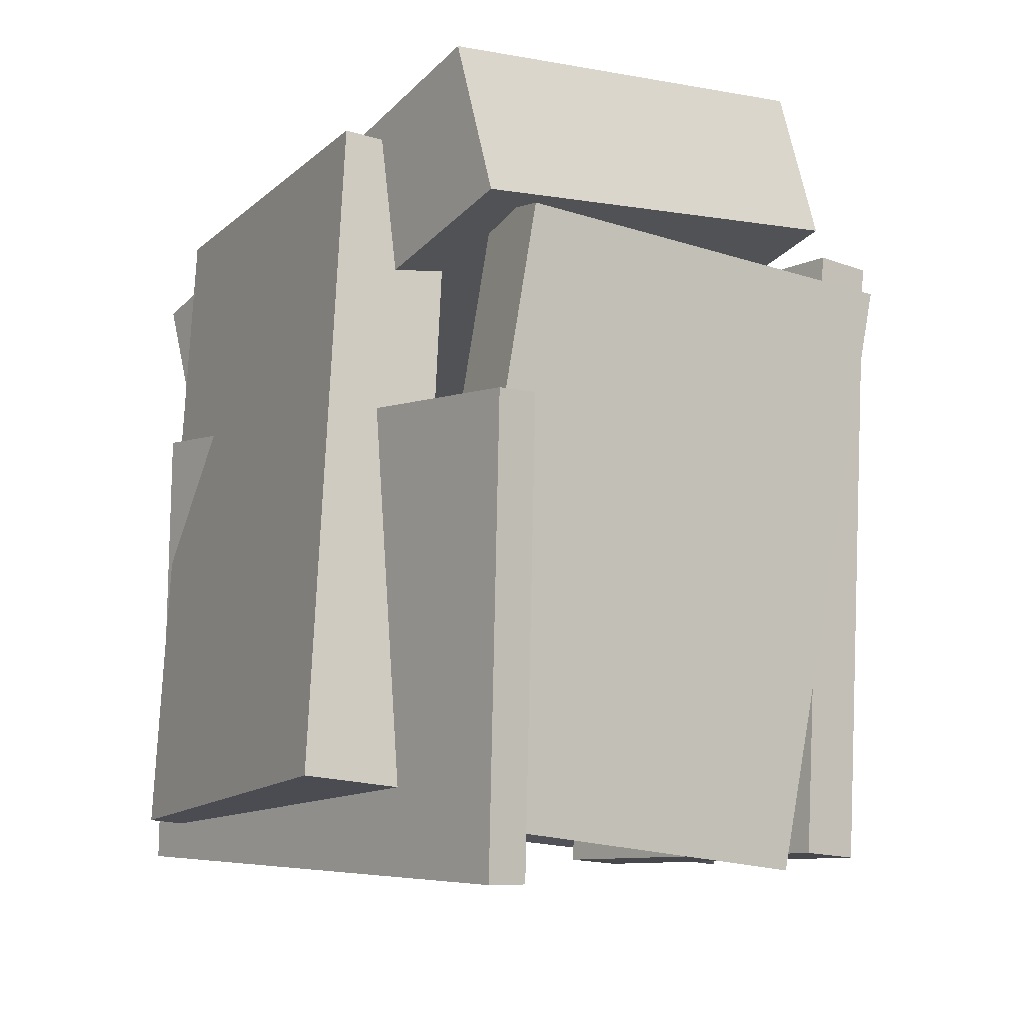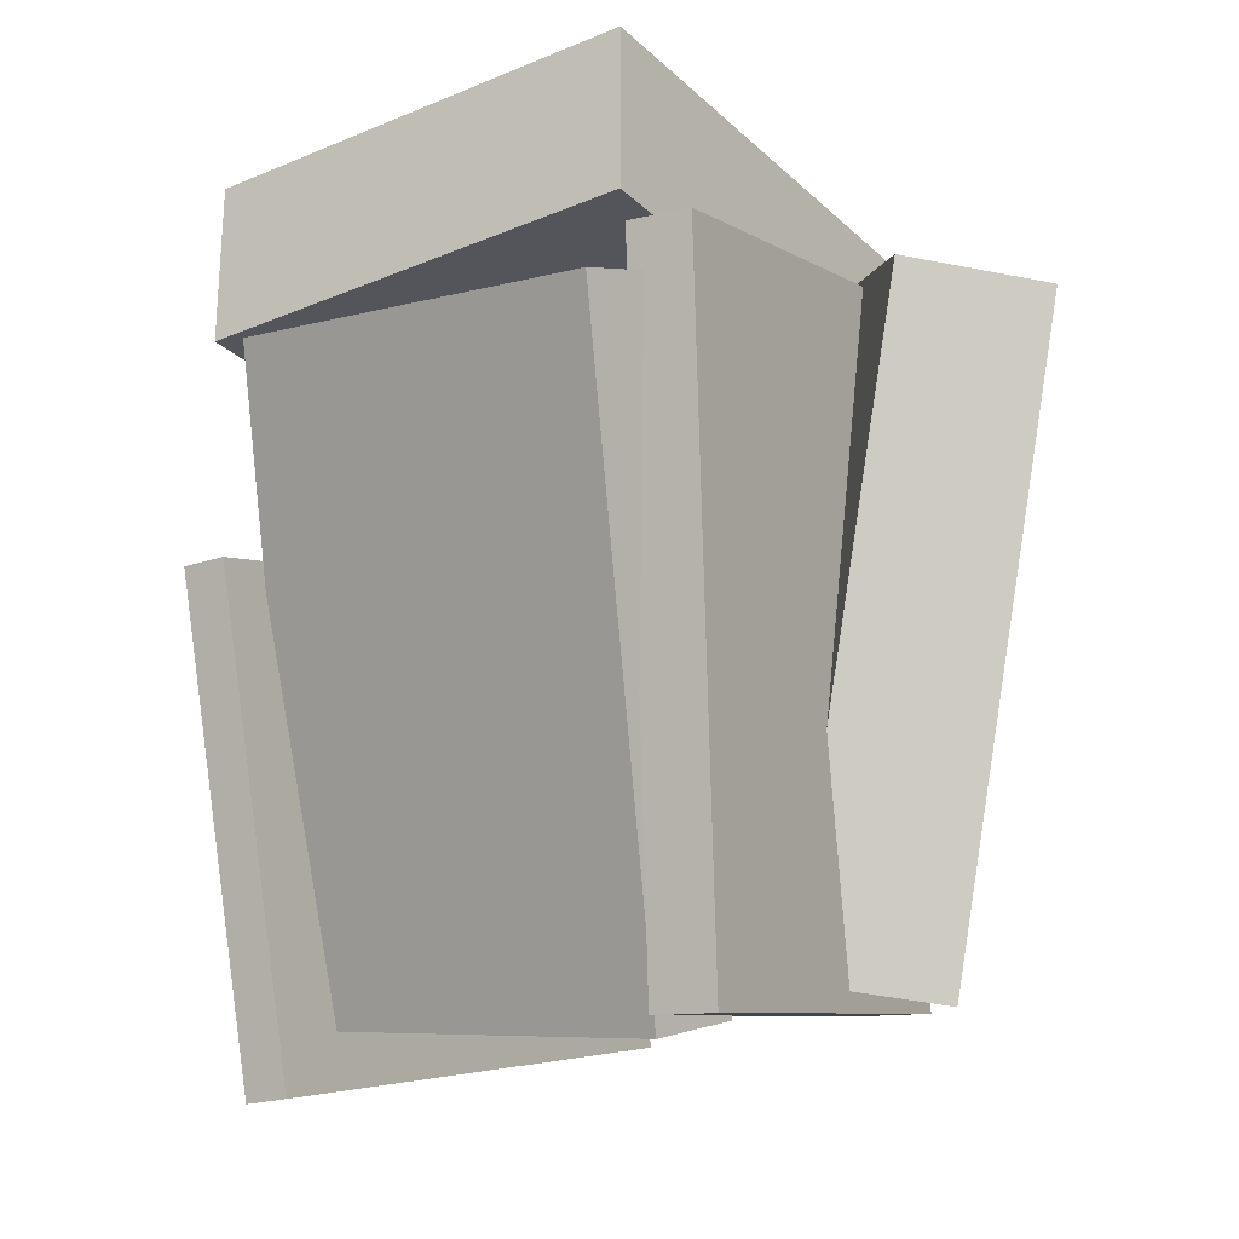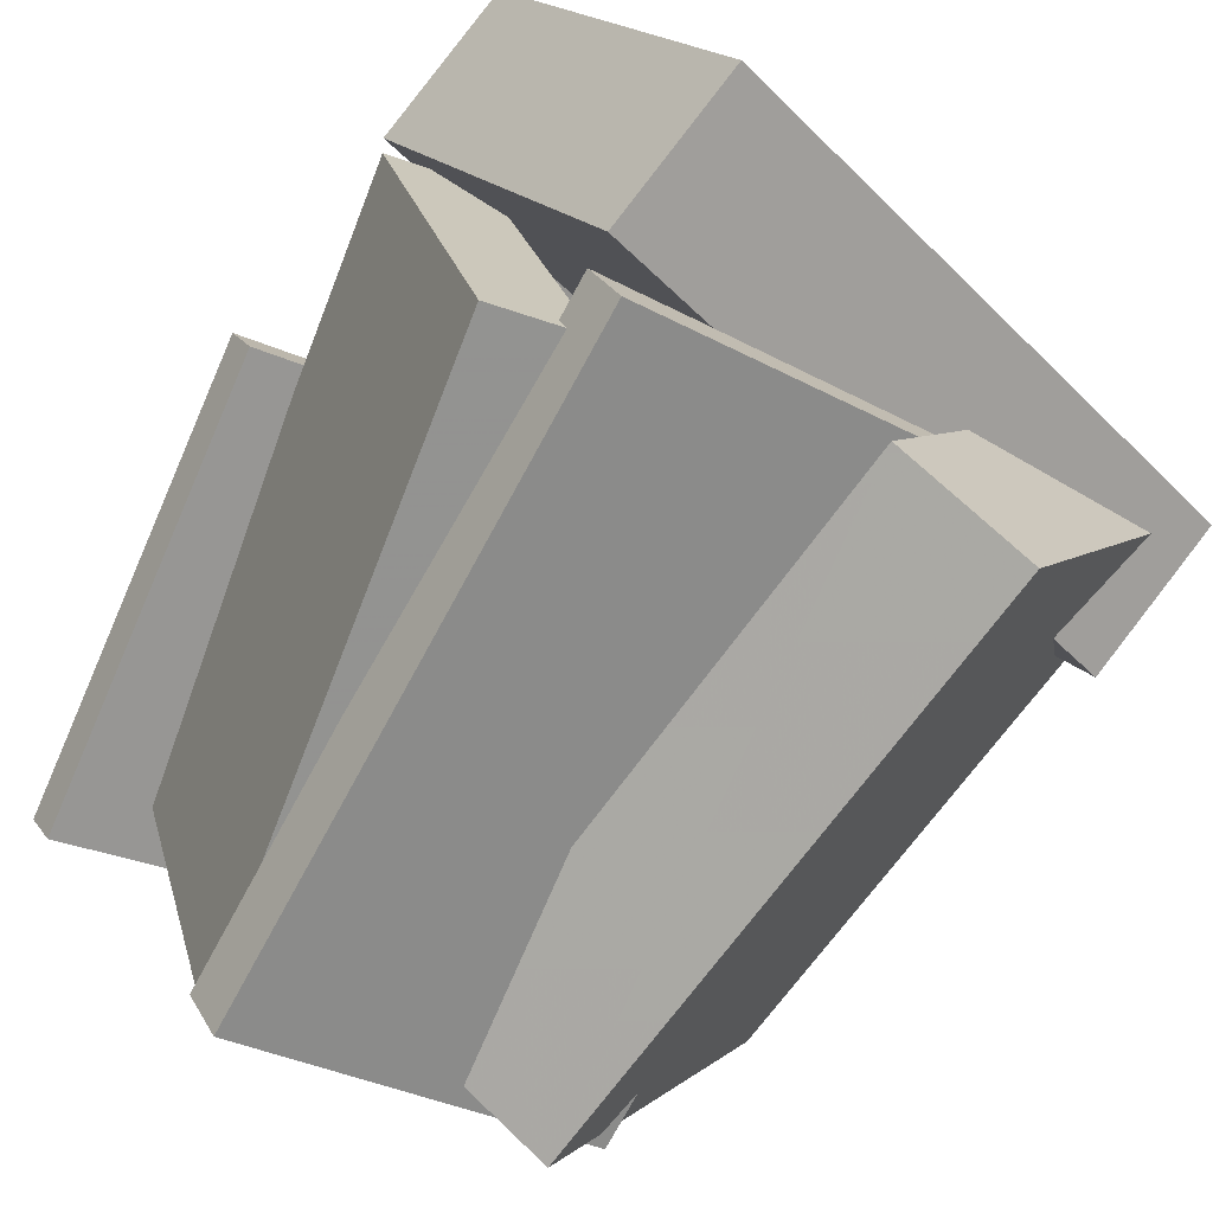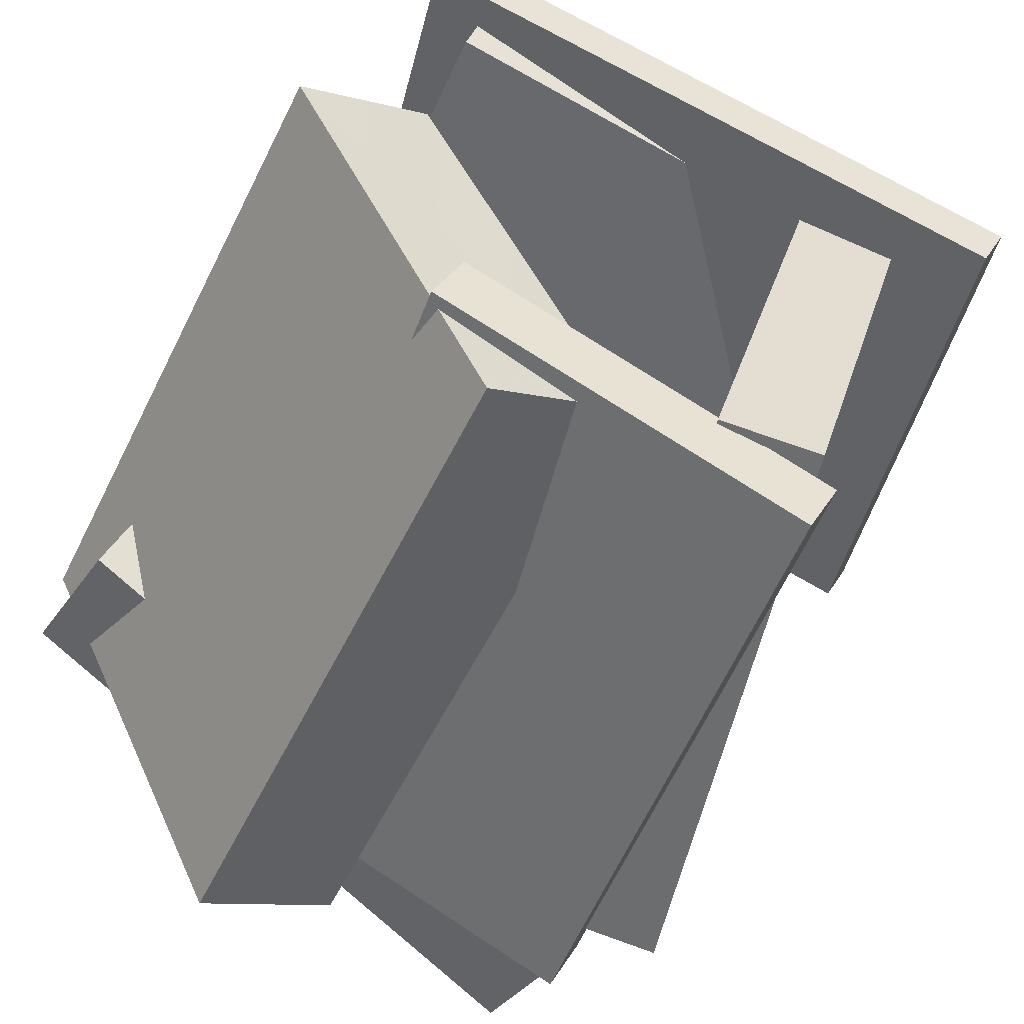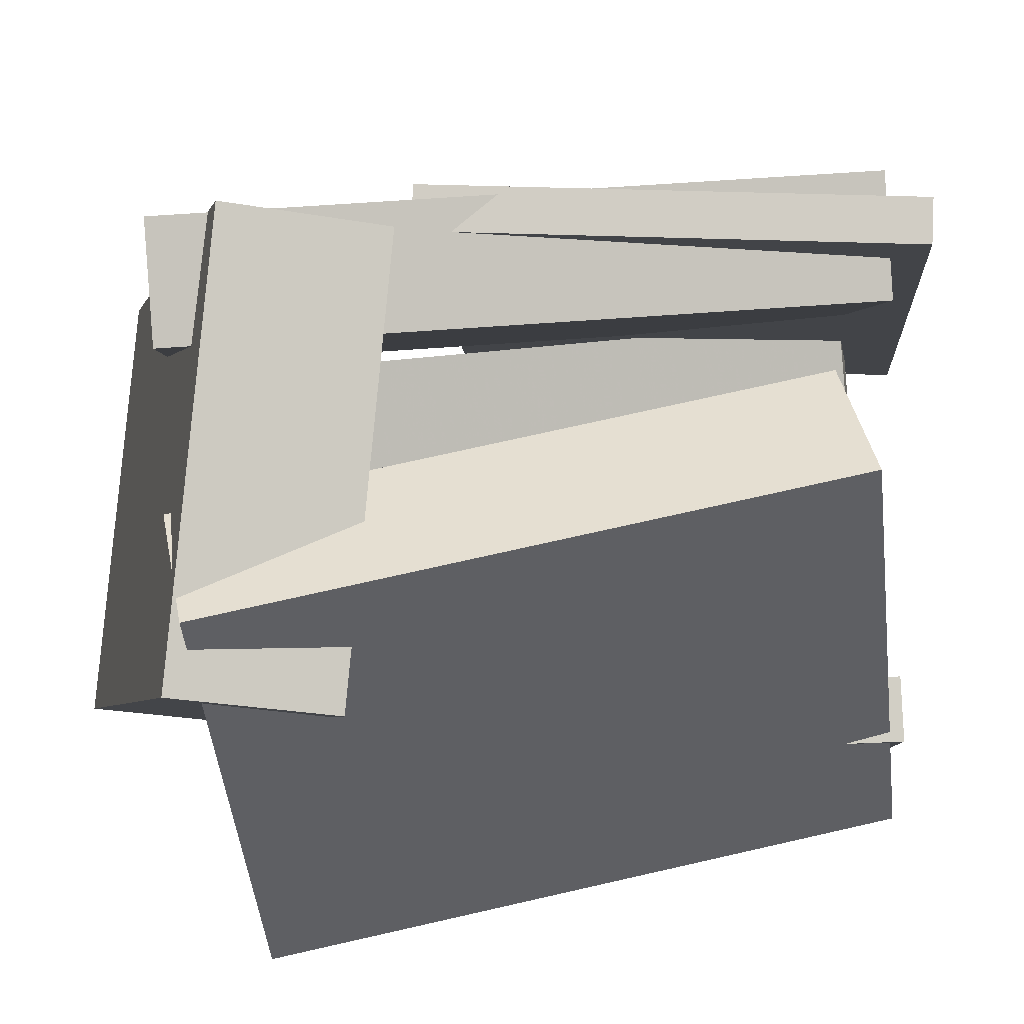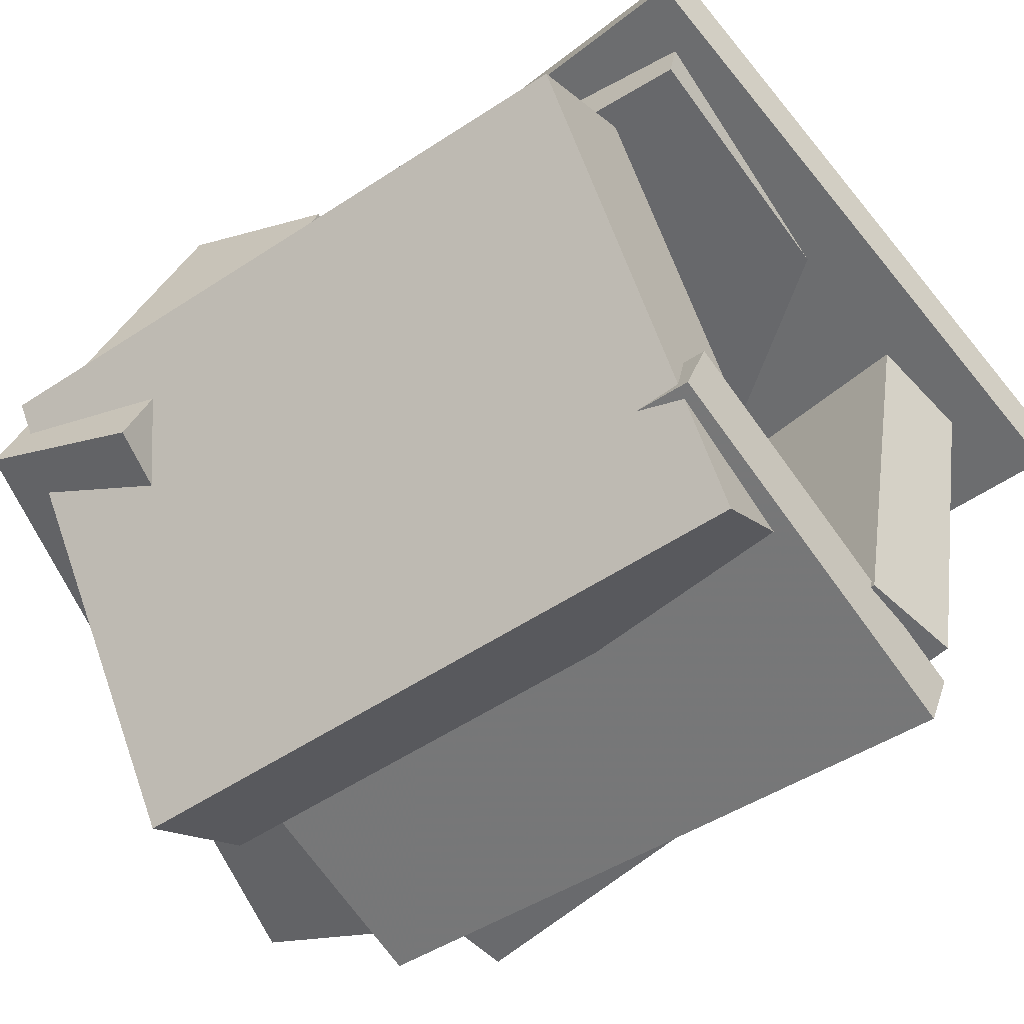
<metadata>
{"format":"obj","ext":"obj","renderer":"f3d","projection":"perspective","resolution":1024,"background":"white","views":[{"elev":-14.3,"azim":79.7,"up":"+Y"},{"elev":-12.2,"azim":149.8,"up":"+Y"},{"elev":-79.7,"azim":148.1,"up":"+Z"},{"elev":-45.9,"azim":-22.4,"up":"+Z"},{"elev":20.0,"azim":-93.9,"up":"+Z"},{"elev":-37.1,"azim":-52.4,"up":"+Z"}]}
</metadata>
<code>
v -0.2715 -0.5449 -0.1857
v 0.216 -0.582 -0.4484
v -0.2199 0.3915 -0.222
v 0.2676 0.3544 -0.4847
v -0.3148 -0.5456 -0.266
v 0.1727 -0.5827 -0.5287
v -0.2632 0.3908 -0.3023
v 0.2243 0.3537 -0.565
f 1.0 7.0 5.0
f 1.0 3.0 7.0
f 1.0 4.0 3.0
f 1.0 2.0 4.0
f 3.0 8.0 7.0
f 3.0 4.0 8.0
f 5.0 7.0 8.0
f 5.0 8.0 6.0
f 1.0 5.0 6.0
f 1.0 6.0 2.0
f 2.0 6.0 8.0
f 2.0 8.0 4.0
v -0.262 -0.51 0.3576
v -0.2058 -0.502 0.5219
v -0.273 0.4735 0.3137
v -0.2168 0.4814 0.478
v 0.301 -0.5122 0.1651
v 0.3572 -0.5043 0.3294
v 0.29 0.4712 0.1212
v 0.3462 0.4791 0.2855
f 9.0 15.0 13.0
f 9.0 11.0 15.0
f 9.0 12.0 11.0
f 9.0 10.0 12.0
f 11.0 16.0 15.0
f 11.0 12.0 16.0
f 13.0 15.0 16.0
f 13.0 16.0 14.0
f 9.0 13.0 14.0
f 9.0 14.0 10.0
f 10.0 14.0 16.0
f 10.0 16.0 12.0
v 0.2192 0.2971 -0.4922
v 0.05896 -0.5767 -0.3783
v 0.4073 0.3362 0.07195
v 0.2471 -0.5376 0.1859
v 0.3494 0.2679 -0.5336
v 0.1891 -0.6059 -0.4197
v 0.5375 0.3069 0.03056
v 0.3773 -0.5669 0.1445
f 17.0 23.0 21.0
f 17.0 19.0 23.0
f 17.0 20.0 19.0
f 17.0 18.0 20.0
f 19.0 24.0 23.0
f 19.0 20.0 24.0
f 21.0 23.0 24.0
f 21.0 24.0 22.0
f 17.0 21.0 22.0
f 17.0 22.0 18.0
f 18.0 22.0 24.0
f 18.0 24.0 20.0
v -0.2816 0.384 0.513
v -0.2552 0.1539 0.4681
v 0.5224 0.5487 0.143
v 0.5489 0.3186 0.09802
v -0.5614 0.4638 -0.05939
v -0.535 0.2337 -0.1044
v 0.2426 0.6284 -0.4294
v 0.269 0.3984 -0.4744
f 25.0 31.0 29.0
f 25.0 27.0 31.0
f 25.0 28.0 27.0
f 25.0 26.0 28.0
f 27.0 32.0 31.0
f 27.0 28.0 32.0
f 29.0 31.0 32.0
f 29.0 32.0 30.0
f 25.0 29.0 30.0
f 25.0 30.0 26.0
f 26.0 30.0 32.0
f 26.0 32.0 28.0
v -0.2191 0.1314 0.453
v -0.3221 -0.5452 0.4491
v -0.1895 0.1266 0.5091
v -0.2925 -0.5501 0.5053
v 0.5544 0.016 0.03512
v 0.4514 -0.6606 0.03127
v 0.5841 0.01117 0.09131
v 0.481 -0.6655 0.08746
f 33.0 39.0 37.0
f 33.0 35.0 39.0
f 33.0 36.0 35.0
f 33.0 34.0 36.0
f 35.0 40.0 39.0
f 35.0 36.0 40.0
f 37.0 39.0 40.0
f 37.0 40.0 38.0
f 33.0 37.0 38.0
f 33.0 38.0 34.0
f 34.0 38.0 40.0
f 34.0 40.0 36.0
v -0.4851 -0.458 0.1968
v -0.2885 -0.431 0.2703
v -0.5484 0.4377 0.03651
v -0.3517 0.4648 0.11
v -0.241 -0.5515 -0.4219
v -0.04438 -0.5244 -0.3484
v -0.3043 0.3443 -0.5822
v -0.1076 0.3713 -0.5087
f 41.0 47.0 45.0
f 41.0 43.0 47.0
f 41.0 44.0 43.0
f 41.0 42.0 44.0
f 43.0 48.0 47.0
f 43.0 44.0 48.0
f 45.0 47.0 48.0
f 45.0 48.0 46.0
f 41.0 45.0 46.0
f 41.0 46.0 42.0
f 42.0 46.0 48.0
f 42.0 48.0 44.0

</code>
